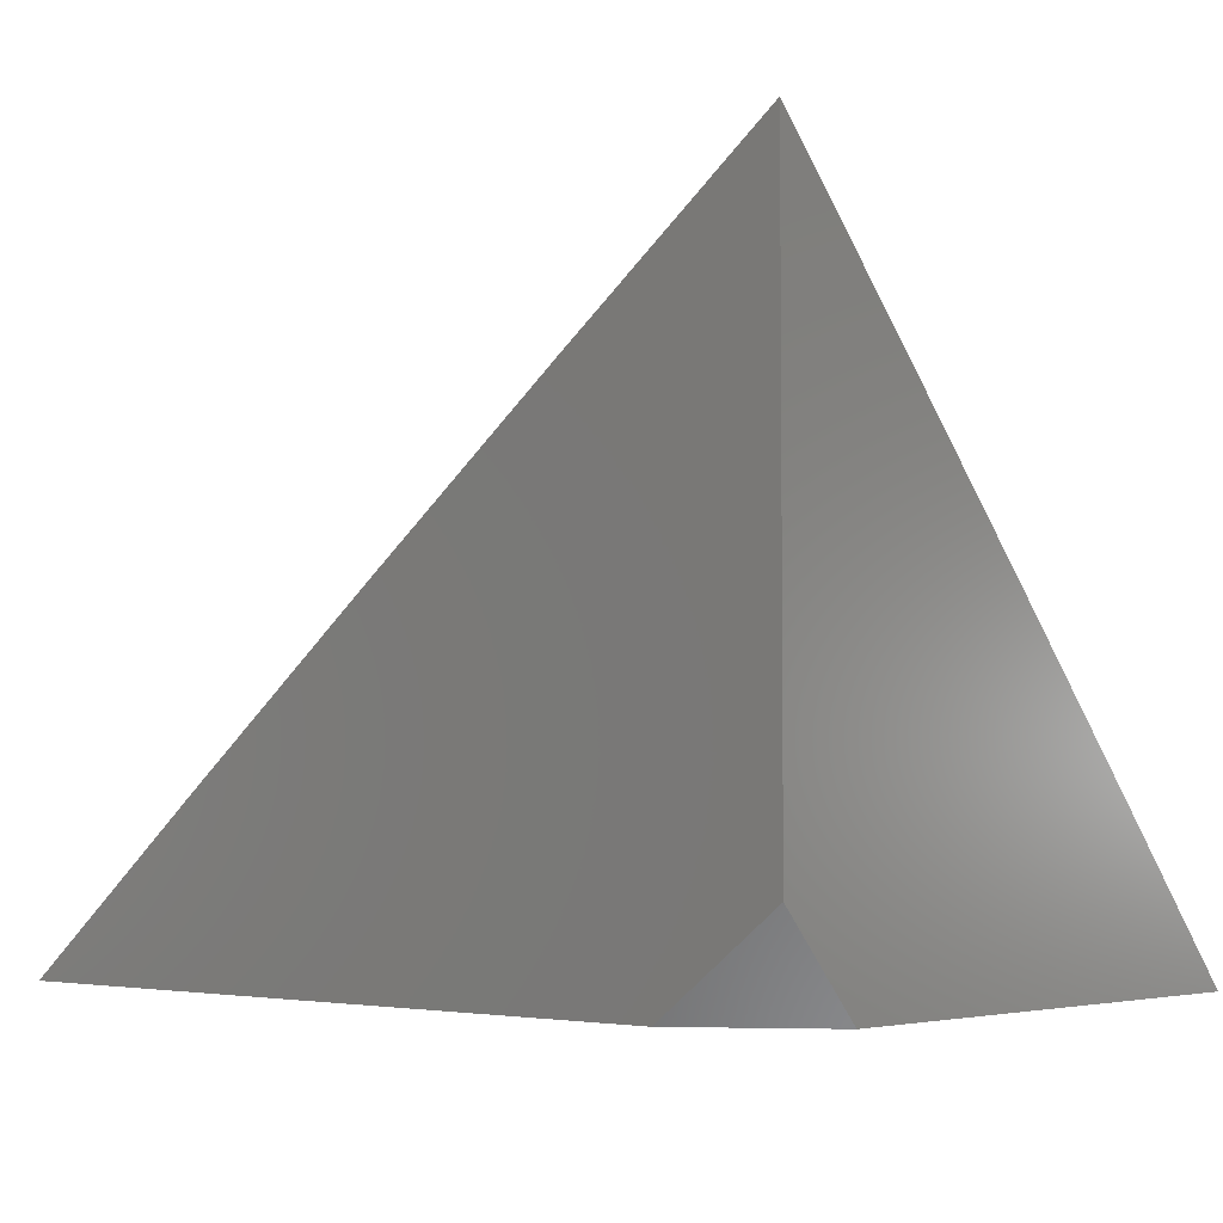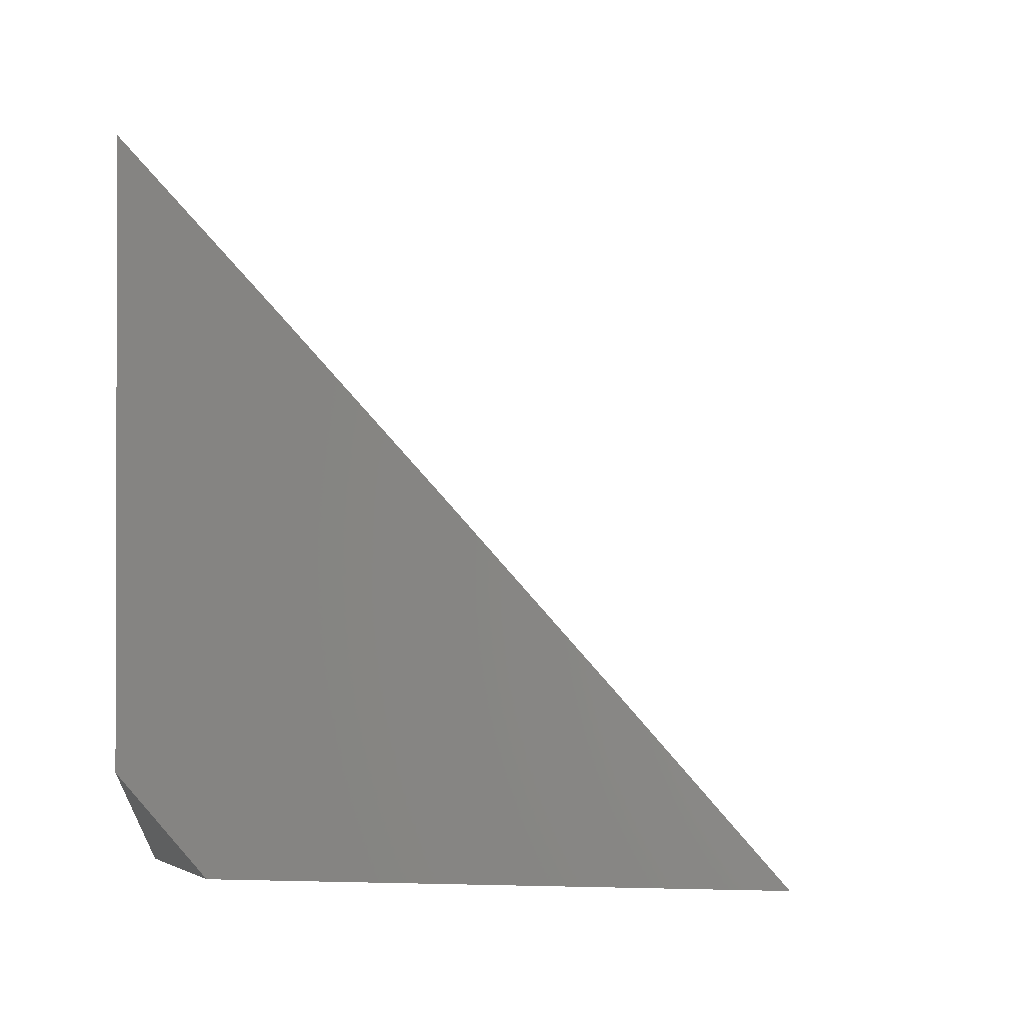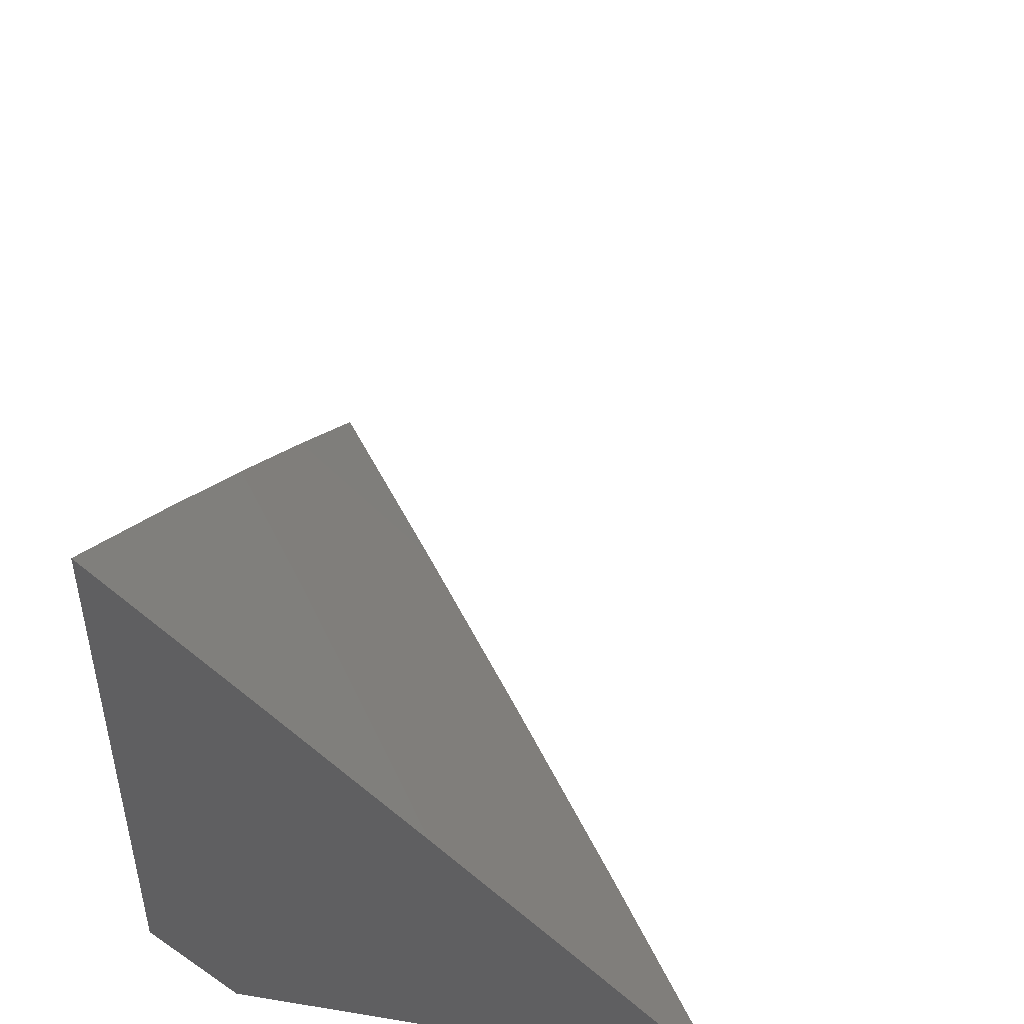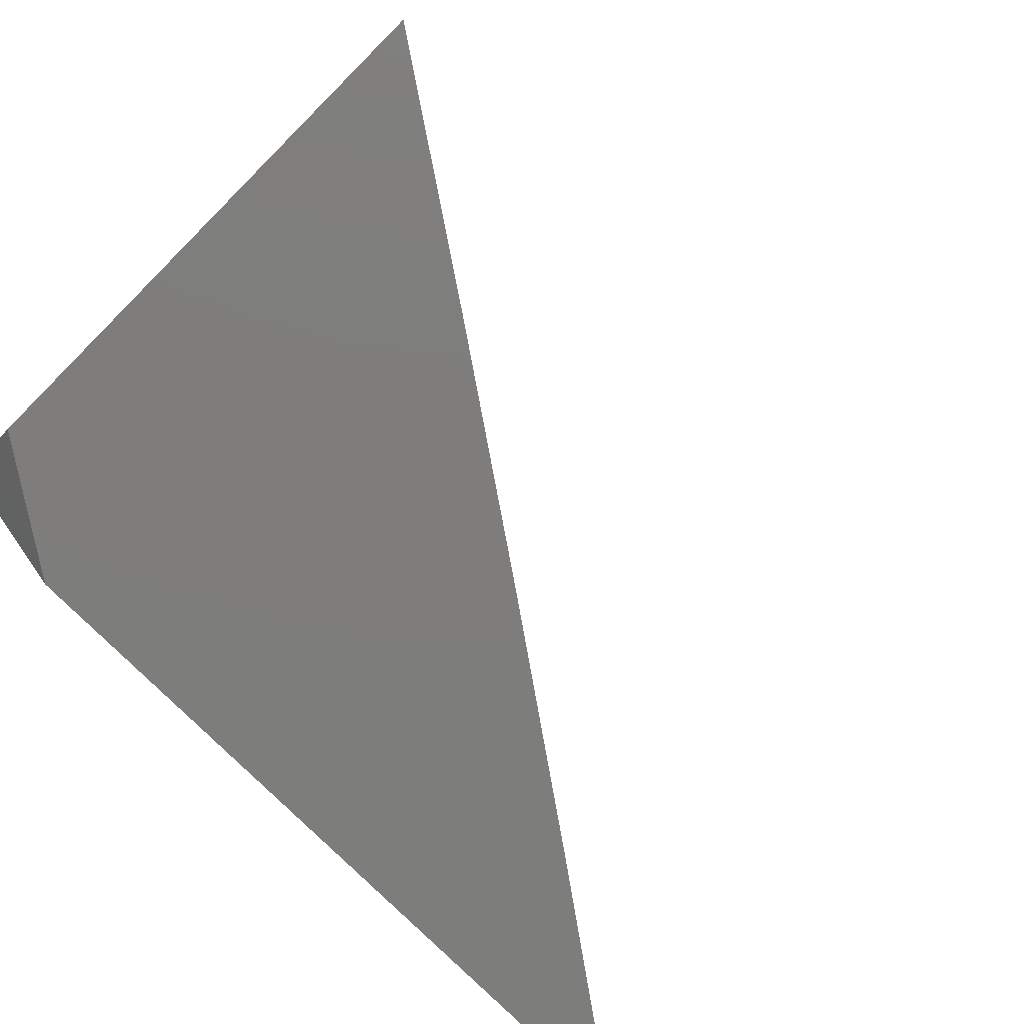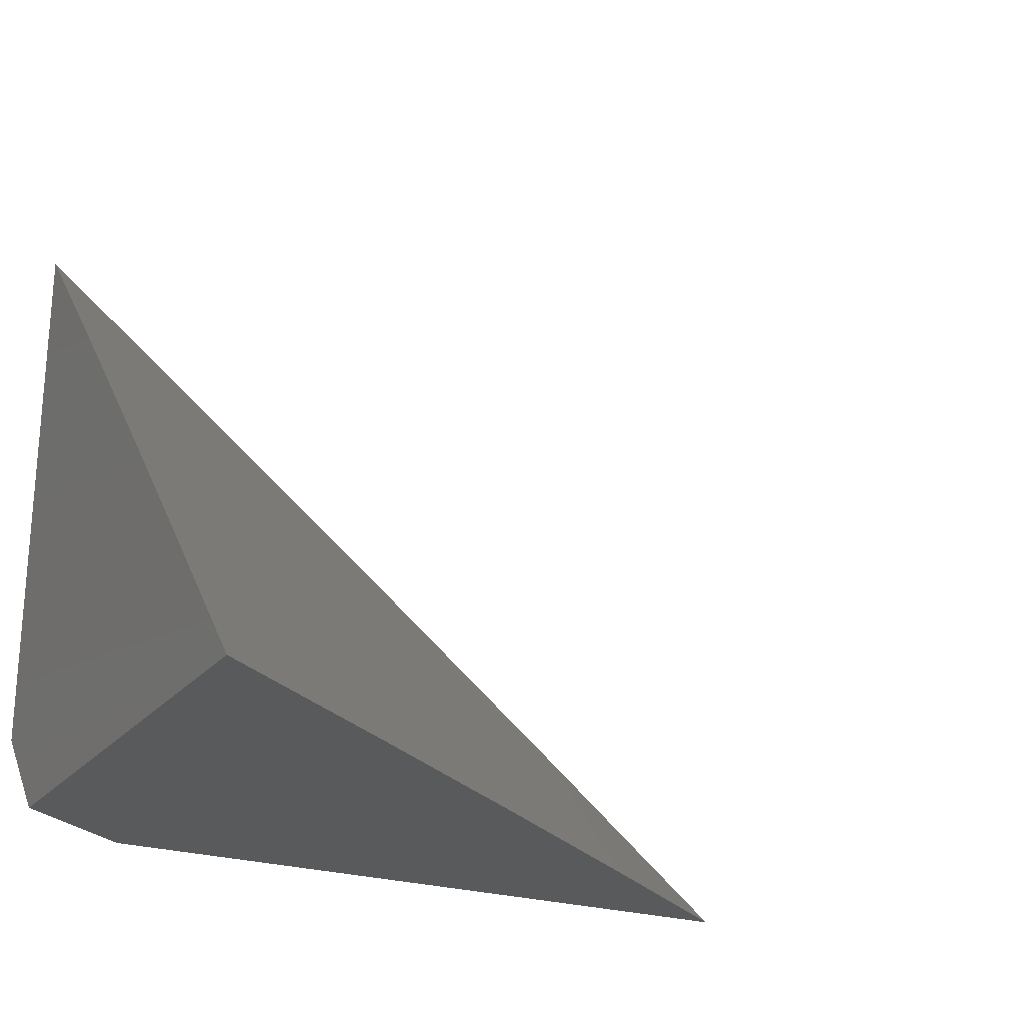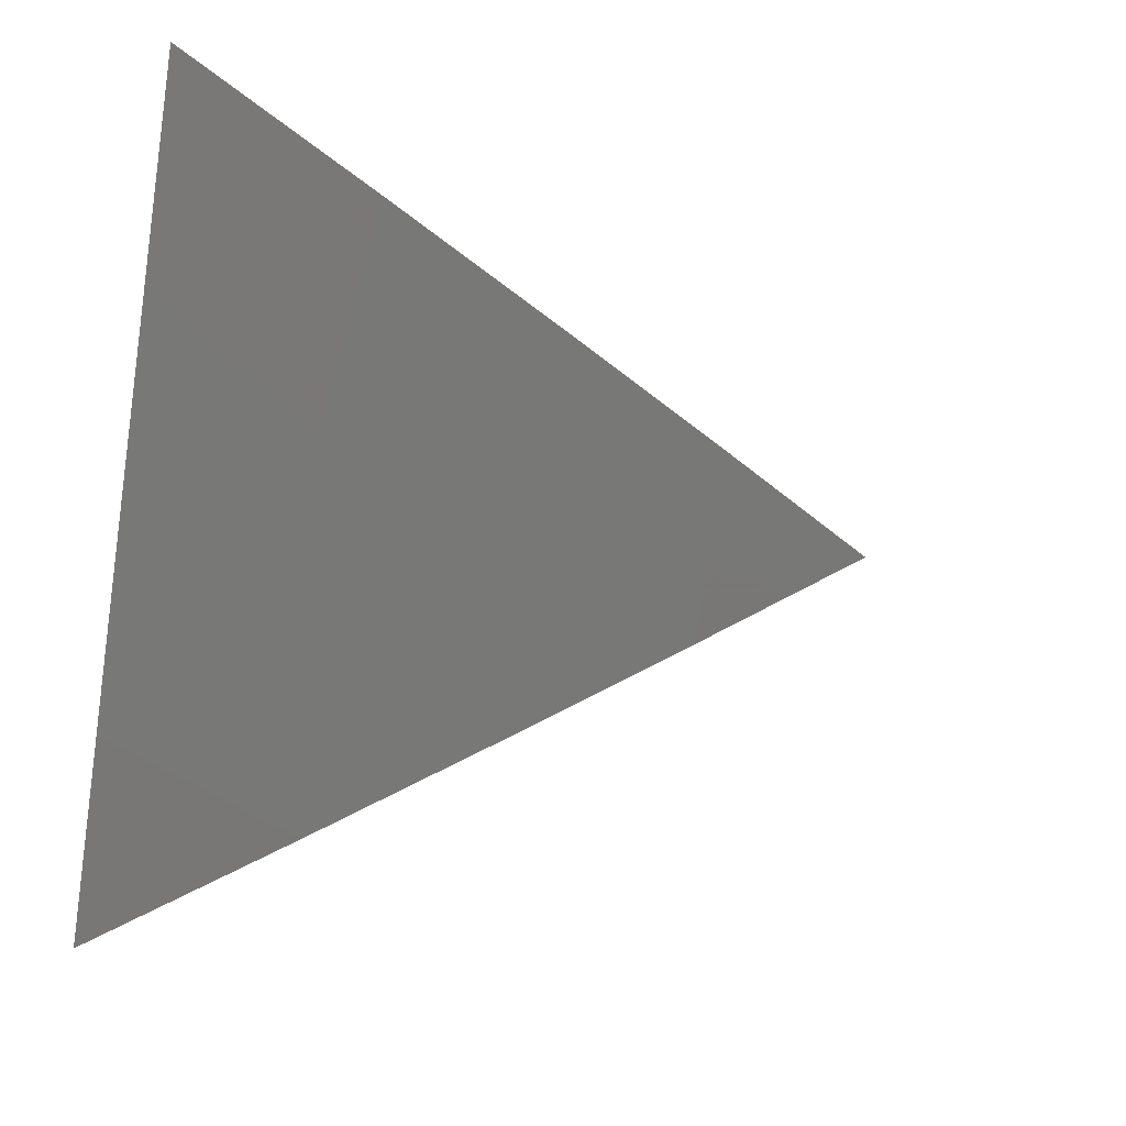
<metadata>
{"format":"stl","ext":"stl","renderer":"f3d","projection":"perspective","resolution":1024,"background":"white","views":[{"elev":-4.0,"azim":-137.8,"up":"+Z"},{"elev":-0.9,"azim":-82.3,"up":"+Z"},{"elev":46.4,"azim":-79.4,"up":"+Z"},{"elev":-77.0,"azim":-45.0,"up":"+Z"},{"elev":-23.5,"azim":-29.1,"up":"+Z"},{"elev":-35.4,"azim":-11.0,"up":"+Y"}]}
</metadata>
<code>
# stl→obj: 18 verts, 32 faces
v 5.032 -7 7
v 5 -7.022 7
v 5 -7 7.024
v 5 -7.157 7
v 5.057 -7.118 7
v 5 -7.118 7.044
v 5 -7.079 7.088
v 5.02 -7.066 7.087
v 5 -7.04 7.131
v 5.048 -7.046 7.087
v 5 -7 7.174
v 5.057 -7 7.131
v 5.076 -7.027 7.087
v 5.114 -7 7.088
v 5.114 -7.079 7
v 5.171 -7.04 7
v 5.227 -7 7
v 5.171 -7 7.044
f 1 2 3
f 4 5 6
f 6 5 7
f 7 5 8
f 7 8 9
f 9 8 10
f 9 10 11
f 11 10 12
f 12 10 13
f 12 13 14
f 14 13 15
f 14 15 16
f 8 5 10
f 10 5 15
f 10 15 13
f 17 18 16
f 16 18 14
f 2 7 3
f 3 7 9
f 3 9 11
f 4 6 2
f 2 6 7
f 1 15 2
f 2 15 5
f 2 5 4
f 17 16 1
f 1 16 15
f 3 14 1
f 1 14 18
f 1 18 17
f 11 12 3
f 3 12 14

</code>
